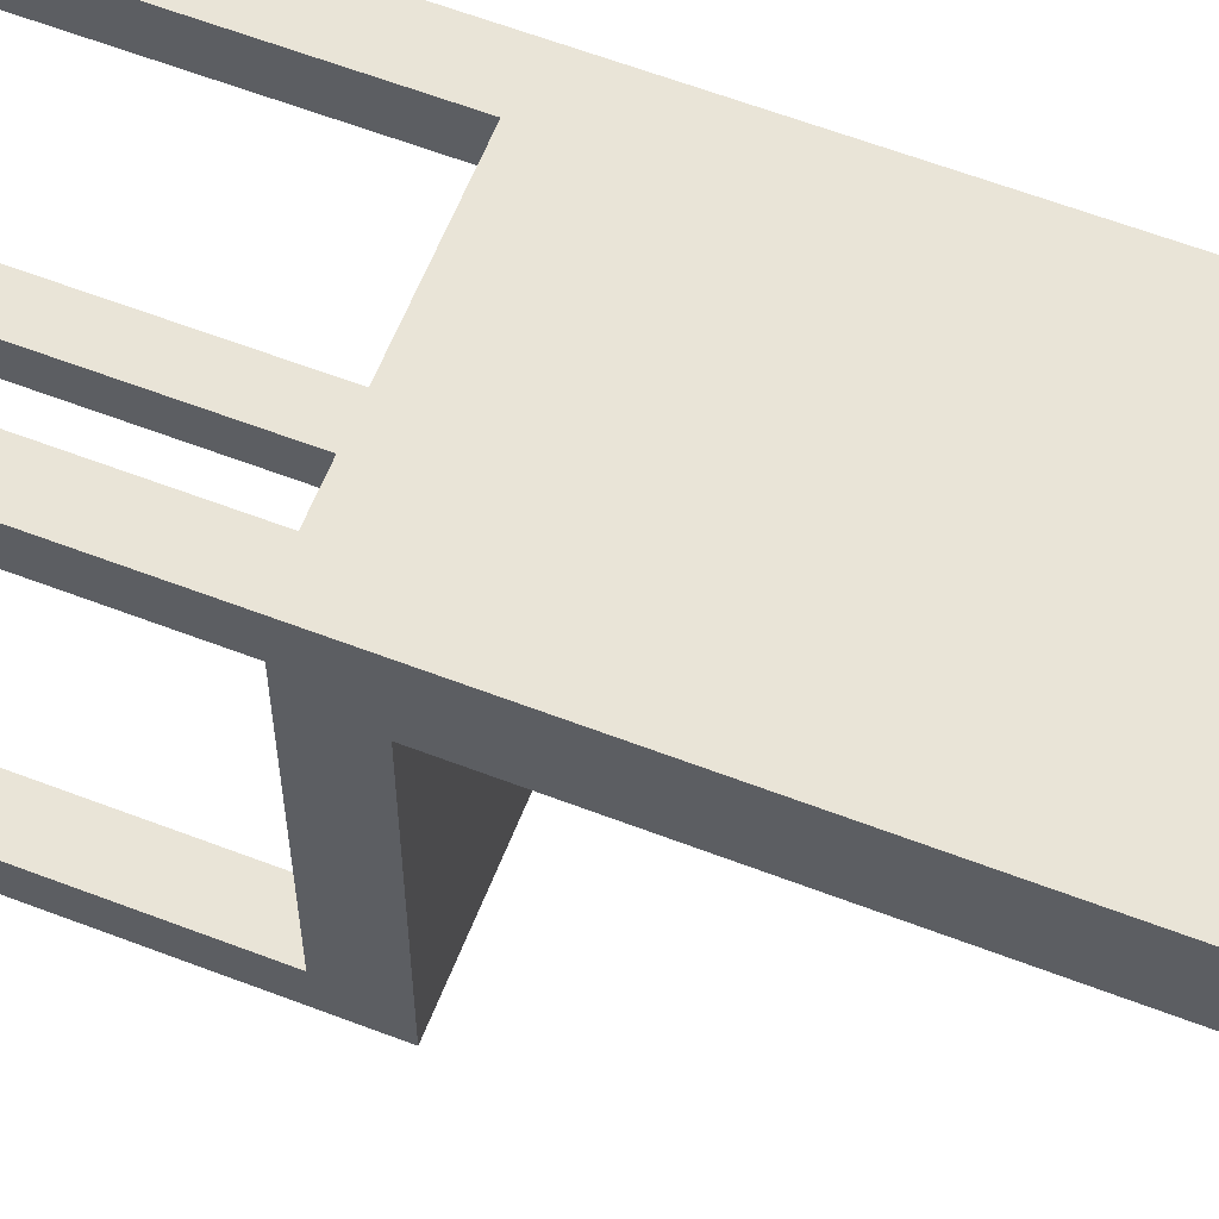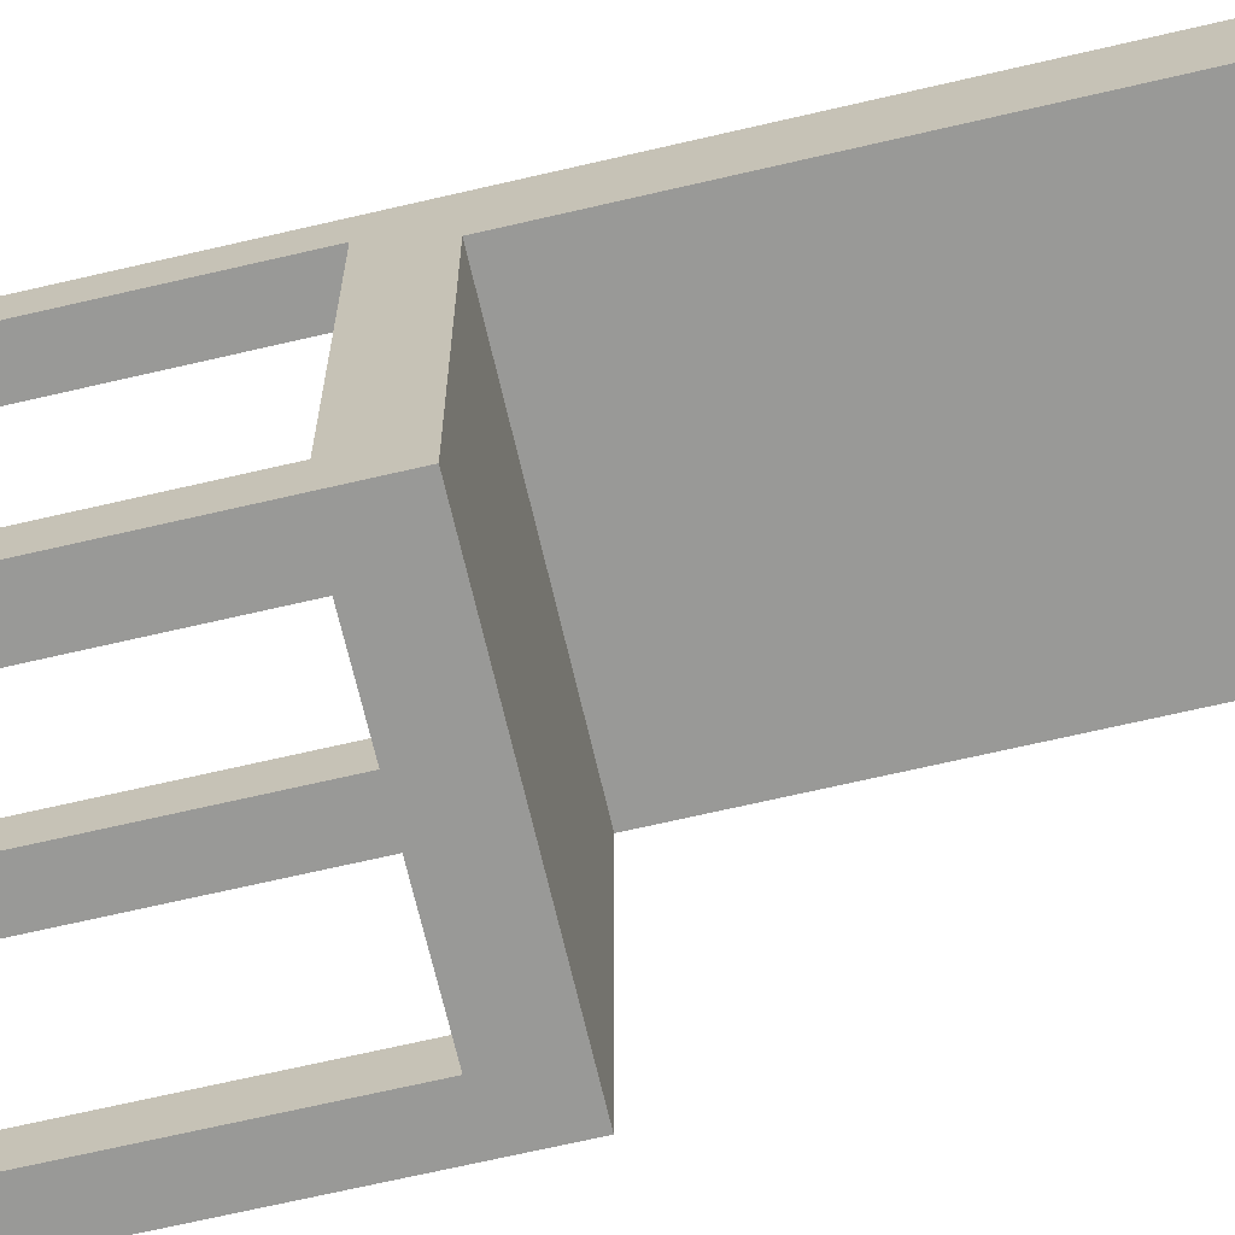
<metadata>
{"format":"obj","ext":"obj","renderer":"f3d","projection":"perspective","resolution":1024,"background":"white","views":[{"elev":61.0,"azim":111.4,"up":"+Z"},{"elev":-68.8,"azim":103.1,"up":"+Z"}]}
</metadata>
<code>
v 0.1406 -0.4027 -0.005539
v 0.1001 -0.4027 -0.04198
v 0.1406 -0.4027 -0.04198
v 0.1001 -0.4027 -0.005539
v 0.1001 -0.03776 -0.005539
v 0.1001 -0.03776 -0.04198
v -0.1349 0.01179 -0.04198
v -0.09765 -0.03776 -0.04198
v -0.1349 -0.4027 -0.04198
v 0.1406 0.01179 -0.04198
v -0.09765 -0.4027 -0.04198
v 0.1406 -0.03776 -0.005539
v 0.1406 -0.03776 0.2688
v 0.1406 -0.4027 0.306
v 0.1406 -0.4027 0.2688
v 0.1406 0.4244 0.306
v 0.1406 0.01179 0.2398
v 0.1406 0.4244 0.2398
v -0.09765 -0.03776 -0.005539
v -0.1349 -0.03776 -0.005539
v -0.09402 -0.03776 0.2676
v 0.1037 -0.03776 0.2688
v -0.09402 -0.03776 0.306
v 0.1037 -0.03776 0.306
v -0.1349 -0.03776 0.2676
v -0.1349 0.01179 0.2398
v -0.09765 -0.4027 -0.005539
v -0.1349 -0.4027 -0.005539
v -0.1349 0.4244 0.306
v -0.1349 -0.4027 0.2676
v -0.1349 -0.4027 0.306
v -0.1349 0.4244 0.2398
v 0.123 0.4444 0.2398
v 0.123 0.4444 0.306
v 0.1037 -0.4027 0.306
v -0.09402 -0.4027 0.306
v -0.1174 0.4444 0.306
v -0.09698 0.4614 0.306
v -0.07419 0.4751 0.306
v -0.04956 0.4851 0.306
v -0.02369 0.4912 0.306
v 0.002823 0.4933 0.306
v 0.02933 0.4912 0.306
v 0.05521 0.4851 0.306
v 0.07983 0.4751 0.306
v 0.1026 0.4614 0.306
v 0.1037 -0.4027 0.2688
v -0.1174 0.4444 0.2398
v -0.09698 0.4614 0.2398
v -0.07419 0.4751 0.2398
v -0.04956 0.4851 0.2398
v -0.02369 0.4912 0.2398
v 0.002823 0.4933 0.2398
v 0.02933 0.4912 0.2398
v 0.05521 0.4851 0.2398
v 0.07983 0.4751 0.2398
v 0.1026 0.4614 0.2398
v -0.09402 -0.4027 0.2676
v 0.083 0.000886 -0.04218
v 0.08497 -0.03283 -0.04218
v 0.09097 -0.03714 -0.04218
v 0.08223 -0.01968 -0.04218
v 0.07883 -0.003445 -0.04218
v 0.07123 0.000886 -0.04218
v 0.08132 -0.01535 -0.04218
v 0.07074 -0.003445 -0.04218
v 0.06646 0.000626 -0.04218
v 0.06782 -0.003579 -0.04218
v 0.066 -0.003977 -0.04218
v 0.06411 2e-05 -0.04218
v 0.06487 -0.004668 -0.04218
v 0.06399 -0.005676 -0.04218
v 0.06216 -0.000917 -0.04218
v 0.06343 -0.006953 -0.04218
v 0.06324 -0.008451 -0.04218
v 0.0624 -0.01577 -0.04218
v 0.06022 -0.01366 -0.04218
v 0.06061 -0.00222 -0.04218
v 0.05945 -0.003925 -0.04218
v 0.05893 -0.01109 -0.04218
v 0.05873 -0.005932 -0.04218
v 0.05849 -0.00814 -0.04218
v 0.0646 -0.0126 -0.04218
v 0.0655 -0.0173 -0.04218
v 0.06567 -0.01359 -0.04218
v 0.06385 -0.01142 -0.04218
v 0.06339 -0.01004 -0.04218
v 0.07258 -0.01968 -0.04218
v 0.07361 -0.01535 -0.04218
v 0.06887 -0.01491 -0.04218
v 0.06864 -0.02003 -0.04218
v 0.06707 -0.01436 -0.04218
v 0.06724 -0.02046 -0.04218
v 0.06621 -0.02107 -0.04218
v 0.06495 -0.02278 -0.04218
v 0.0628 -0.01856 -0.04218
v 0.06454 -0.02513 -0.04218
v 0.06325 -0.03367 -0.04218
v 0.06115 -0.03112 -0.04218
v 0.06088 -0.02034 -0.04218
v 0.0598 -0.02817 -0.04218
v 0.05973 -0.02255 -0.04218
v 0.05935 -0.0251 -0.04218
v 0.07255 -0.03714 -0.04218
v 0.07631 -0.03283 -0.04218
v 0.07167 -0.0326 -0.04218
v 0.06907 -0.03674 -0.04218
v 0.06948 -0.03204 -0.04218
v 0.06775 -0.03118 -0.04218
v 0.06592 -0.03557 -0.04218
v 0.06641 -0.03003 -0.04218
v 0.06539 -0.02855 -0.04218
v 0.06475 -0.02688 -0.04218
v 0.05032 -0.009592 -0.04218
v 0.05162 -0.03714 -0.04218
v 0.05608 -0.03714 -0.04218
v 0.04929 -0.02609 -0.04218
v 0.04734 -0.01522 -0.04218
v 0.04618 -0.009592 -0.04218
v 0.04753 -0.02005 -0.04218
v 0.04644 -0.01785 -0.04218
v 0.04524 -0.01244 -0.04218
v 0.04521 -0.01621 -0.04218
v 0.04318 -0.0105 -0.04218
v 0.04265 -0.01414 -0.04218
v 0.04112 -0.009352 -0.04218
v 0.0414 -0.01363 -0.04218
v 0.04016 -0.01346 -0.04218
v 0.03902 -0.00897 -0.04218
v 0.03876 -0.01368 -0.04218
v 0.03745 -0.009222 -0.04218
v 0.03749 -0.01434 -0.04218
v 0.03557 -0.009981 -0.04218
v 0.03061 0.000886 -0.04218
v 0.02706 -0.004431 -0.04218
v 0.03173 -0.004431 -0.04218
v 0.02594 0.000886 -0.04218
v 0.03282 -0.009592 -0.04218
v 0.03388 -0.03714 -0.04218
v 0.03858 -0.03714 -0.04218
v 0.02812 -0.009592 -0.04218
v 0.02025 -0.02191 -0.04218
v 0.02135 -0.02961 -0.04218
v 0.02218 -0.02283 -0.04218
v 0.02114 -0.0282 -0.04218
v 0.0205 -0.02692 -0.04218
v 0.01944 -0.02586 -0.04218
v 0.01793 -0.02129 -0.04218
v 0.01796 -0.02514 -0.04218
v 0.01217 -0.02422 -0.04218
v 0.01193 -0.0208 -0.04218
v 0.008399 -0.02378 -0.04218
v 0.008131 -0.02047 -0.04218
v 0.006285 -0.02318 -0.04218
v 0.005585 -0.01986 -0.04218
v 0.02249 -0.0155 -0.04218
v 0.01858 -0.01784 -0.04218
v 0.02332 -0.01742 -0.04218
v 0.02145 -0.01381 -0.04218
v 0.02019 -0.01236 -0.04218
v 0.01872 -0.01115 -0.04218
v 0.01704 -0.01019 -0.04218
v 0.01747 -0.0157 -0.04218
v 0.01584 -0.01412 -0.04218
v 0.01516 -0.009515 -0.04218
v 0.01369 -0.01314 -0.04218
v 0.01307 -0.009106 -0.04218
v 0.01101 -0.01281 -0.04218
v 0.01077 -0.00897 -0.04218
v 0.008244 -0.01313 -0.04218
v 0.008351 -0.009122 -0.04218
v 0.006195 -0.009579 -0.04218
v 0.006234 -0.0141 -0.04218
v 0.005339 -0.01521 -0.04218
v 0.004305 -0.01034 -0.04218
v 0.005041 -0.01667 -0.04218
v 0.00268 -0.01141 -0.04218
v 0.003303 -0.0334 -0.04218
v 0.002577 -0.02808 -0.04218
v 0.001682 -0.01238 -0.04218
v 0.001047 -0.02124 -0.04218
v 0.000969 -0.0135 -0.04218
v 0.000398 -0.01613 -0.04218
v 0.000541 -0.01474 -0.04218
v 0.02576 -0.02759 -0.04218
v 0.02588 -0.03144 -0.04218
v 0.02602 -0.02977 -0.04218
v 0.02544 -0.03296 -0.04218
v 0.02497 -0.02568 -0.04218
v 0.02471 -0.03431 -0.04218
v 0.02375 -0.02408 -0.04218
v 0.02369 -0.03551 -0.04218
v 0.02243 -0.0365 -0.04218
v 0.02099 -0.0372 -0.04218
v 0.02101 -0.03141 -0.04218
v 0.01999 -0.03286 -0.04218
v 0.01936 -0.03762 -0.04218
v 0.01834 -0.03381 -0.04218
v 0.01754 -0.03776 -0.04218
v 0.01612 -0.03413 -0.04218
v 0.01505 -0.03751 -0.04218
v 0.01383 -0.03382 -0.04218
v 0.01272 -0.03678 -0.04218
v 0.01163 -0.0329 -0.04218
v 0.01042 -0.03553 -0.04218
v 0.009703 -0.03142 -0.04218
v 0.008023 -0.03371 -0.04218
v 0.008231 -0.02946 -0.04218
v 0.007122 -0.02679 -0.04218
v 0.007479 -0.03714 -0.04218
v 0.002733 -0.03714 -0.04218
v -0.008705 -0.009592 -0.04218
v -0.007642 -0.03714 -0.04218
v -0.002947 -0.03714 -0.04218
v -0.01031 -0.02432 -0.04218
v -0.01195 -0.01439 -0.04218
v -0.01296 -0.009592 -0.04218
v -0.01107 -0.0214 -0.04218
v -0.01201 -0.01895 -0.04218
v -0.01463 -0.01195 -0.04218
v -0.01314 -0.01696 -0.04218
v -0.01445 -0.01543 -0.04218
v -0.01591 -0.01429 -0.04218
v -0.01713 -0.01027 -0.04218
v -0.01746 -0.01348 -0.04218
v -0.01957 -0.009294 -0.04218
v -0.01912 -0.013 -0.04218
v -0.02087 -0.01283 -0.04218
v -0.02206 -0.00897 -0.04218
v -0.02245 -0.01305 -0.04218
v -0.02505 -0.009423 -0.04218
v -0.02361 -0.01369 -0.04218
v -0.02431 -0.01468 -0.04218
v -0.02455 -0.01592 -0.04218
v -0.02505 -0.03714 -0.04218
v -0.02855 -0.02046 -0.04218
v -0.02731 -0.01078 -0.04218
v -0.02874 -0.0129 -0.04218
v -0.02922 -0.01563 -0.04218
v -0.02401 -0.01968 -0.04218
v -0.02035 -0.03714 -0.04218
v -0.03825 -0.009592 -0.04218
v -0.03718 -0.03714 -0.04218
v -0.03249 -0.03714 -0.04218
v -0.03985 -0.02432 -0.04218
v -0.04149 -0.01439 -0.04218
v -0.0425 -0.009592 -0.04218
v -0.04061 -0.0214 -0.04218
v -0.04155 -0.01895 -0.04218
v -0.04417 -0.01195 -0.04218
v -0.04268 -0.01696 -0.04218
v -0.04399 -0.01543 -0.04218
v -0.04545 -0.01429 -0.04218
v -0.04668 -0.01027 -0.04218
v -0.047 -0.01348 -0.04218
v -0.04911 -0.009294 -0.04218
v -0.04866 -0.013 -0.04218
v -0.05041 -0.01283 -0.04218
v -0.0516 -0.00897 -0.04218
v -0.05199 -0.01305 -0.04218
v -0.05459 -0.009423 -0.04218
v -0.05315 -0.01369 -0.04218
v -0.05386 -0.01468 -0.04218
v -0.05409 -0.01592 -0.04218
v -0.05459 -0.03714 -0.04218
v -0.05809 -0.02046 -0.04218
v -0.05686 -0.01078 -0.04218
v -0.05828 -0.0129 -0.04218
v -0.05876 -0.01563 -0.04218
v -0.05355 -0.01968 -0.04218
v -0.04989 -0.03714 -0.04218
v -0.0675 -0.01364 -0.04218
v -0.06786 -0.02453 -0.04218
v -0.06776 -0.02598 -0.04218
v -0.06893 -0.0122 -0.04218
v -0.06862 -0.02095 -0.04218
v -0.07015 -0.0173 -0.04218
v -0.07051 -0.01103 -0.04218
v -0.07231 -0.0147 -0.04218
v -0.07397 -0.009485 -0.04218
v -0.07492 -0.01315 -0.04218
v -0.07769 -0.00897 -0.04218
v -0.0778 -0.01263 -0.04218
v -0.08003 -0.009161 -0.04218
v -0.08032 -0.0131 -0.04218
v -0.08213 -0.009735 -0.04218
v -0.08234 -0.01451 -0.04218
v -0.08397 -0.01069 -0.04218
v -0.08311 -0.01555 -0.04218
v -0.08366 -0.0168 -0.04218
v -0.0841 -0.01991 -0.04218
v -0.08557 -0.01203 -0.04218
v -0.08815 -0.02453 -0.04218
v -0.08407 -0.02095 -0.04218
v -0.08685 -0.0137 -0.04218
v -0.08777 -0.01565 -0.04218
v -0.08833 -0.01787 -0.04218
v -0.08851 -0.02038 -0.04218
v -0.06354 -0.02164 -0.04218
v -0.06335 -0.02935 -0.04218
v -0.06302 -0.02609 -0.04218
v -0.06435 -0.03223 -0.04218
v -0.0651 -0.01733 -0.04218
v -0.06599 -0.03461 -0.04218
v -0.06824 -0.03635 -0.04218
v -0.06821 -0.02939 -0.04218
v -0.06876 -0.03075 -0.04218
v -0.07092 -0.03741 -0.04218
v -0.06954 -0.03188 -0.04218
v -0.07151 -0.03341 -0.04218
v -0.07386 -0.03776 -0.04218
v -0.07388 -0.03392 -0.04218
v -0.07622 -0.03757 -0.04218
v -0.07627 -0.03352 -0.04218
v -0.07842 -0.03699 -0.04218
v -0.07863 -0.03234 -0.04218
v -0.08044 -0.03604 -0.04218
v -0.0807 -0.03041 -0.04218
v -0.0823 -0.0347 -0.04218
v -0.08226 -0.02777 -0.04218
v -0.08682 -0.02824 -0.04218
v -0.0852 -0.03155 -0.04218
v -0.08617 -0.02992 -0.04218
g SketchUp_ID56
f 1 2 3
f 2 1 4
f 5 2 4
f 2 5 6
f 7 8 9
f 8 7 10
f 8 10 6
f 6 10 2
f 2 10 3
f 11 9 8
f 10 1 3
f 1 10 12
f 12 10 13
f 13 14 15
f 14 13 16
f 16 13 17
f 17 13 10
f 16 17 18
f 1 5 4
f 5 1 12
f 5 8 6
f 8 5 19
f 13 5 12
f 5 13 19
f 19 13 20
f 20 13 21
f 21 13 22
f 21 22 23
f 23 22 24
f 25 20 21
f 26 10 7
f 10 26 17
f 8 27 11
f 27 8 19
f 27 9 11
f 9 27 28
f 29 30 31
f 30 29 25
f 25 29 26
f 25 26 20
f 26 29 32
f 20 9 28
f 9 20 7
f 7 20 26
f 33 16 18
f 16 33 34
f 14 24 35
f 24 14 34
f 34 14 16
f 36 29 31
f 29 36 37
f 37 36 38
f 38 36 23
f 38 23 39
f 39 23 24
f 39 24 40
f 40 24 41
f 41 24 42
f 42 24 43
f 43 24 44
f 44 24 45
f 45 24 46
f 46 24 34
f 14 47 15
f 47 14 35
f 13 47 22
f 47 13 15
f 48 26 32
f 26 48 17
f 17 48 49
f 17 49 50
f 17 50 51
f 17 51 52
f 17 52 53
f 17 53 54
f 17 54 55
f 17 55 56
f 17 56 57
f 17 57 33
f 17 33 18
f 27 20 28
f 20 27 19
f 24 47 35
f 47 24 22
f 21 36 58
f 36 21 23
f 21 30 25
f 30 21 58
f 37 32 29
f 32 37 48
f 36 30 58
f 30 36 31
f 46 33 57
f 33 46 34
f 45 57 56
f 57 45 46
f 55 45 56
f 45 55 44
f 43 55 54
f 55 43 44
f 42 54 53
f 54 42 43
f 41 53 52
f 53 41 42
f 40 52 51
f 52 40 41
f 39 51 50
f 51 39 40
f 38 50 49
f 50 38 39
f 37 49 48
f 49 37 38
g SketchUp_ID56
f 4 1 2
f 3 2 1
f 6 5 2
f 4 2 5
f 8 9 11
f 3 10 2
f 2 10 6
f 6 10 8
f 10 7 8
f 9 8 7
f 18 17 16
f 10 13 17
f 17 13 16
f 16 13 14
f 15 14 13
f 13 10 12
f 12 10 1
f 3 1 10
f 12 1 5
f 4 5 1
f 21 20 25
f 24 22 23
f 23 22 21
f 22 13 21
f 21 13 20
f 20 13 19
f 19 13 5
f 12 5 13
f 19 5 8
f 6 8 5
f 17 26 10
f 7 10 26
f 19 8 27
f 11 27 8
f 28 27 9
f 11 9 27
f 26 20 7
f 7 20 9
f 28 9 20
f 32 29 26
f 20 26 25
f 26 29 25
f 25 29 30
f 31 30 29
f 34 33 16
f 18 16 33
f 34 24 46
f 46 24 45
f 45 24 44
f 44 24 43
f 43 24 42
f 42 24 41
f 41 24 40
f 40 24 39
f 24 23 39
f 39 23 38
f 23 36 38
f 38 36 37
f 37 36 29
f 31 29 36
f 16 14 34
f 34 14 24
f 35 24 14
f 35 14 47
f 15 47 14
f 15 13 47
f 22 47 13
f 18 33 17
f 33 57 17
f 57 56 17
f 56 55 17
f 55 54 17
f 54 53 17
f 53 52 17
f 52 51 17
f 51 50 17
f 50 49 17
f 49 48 17
f 17 48 26
f 32 26 48
f 19 27 20
f 28 20 27
f 22 24 47
f 35 47 24
f 23 21 36
f 58 36 21
f 58 21 30
f 25 30 21
f 48 37 32
f 29 32 37
f 31 36 30
f 58 30 36
f 34 46 33
f 57 33 46
f 46 45 57
f 56 57 45
f 44 55 45
f 56 45 55
f 44 43 55
f 54 55 43
f 43 42 54
f 53 54 42
f 42 41 53
f 52 53 41
f 41 40 52
f 51 52 40
f 40 39 51
f 50 51 39
f 39 38 50
f 49 50 38
f 38 37 49
f 48 49 37
g Brianne_ID4
f 59 60 61
f 60 59 62
f 62 59 63
f 63 59 64
f 62 63 65
f 63 64 66
f 66 64 67
f 66 67 68
f 68 67 69
f 69 67 70
f 69 70 71
f 71 70 72
f 72 70 73
f 72 73 74
f 74 73 75
f 75 73 76
f 76 73 77
f 77 73 78
f 77 78 79
f 77 79 80
f 80 79 81
f 80 81 82
f 83 84 85
f 84 83 76
f 76 83 86
f 76 86 87
f 76 87 75
f 65 88 62
f 88 65 89
f 88 89 90
f 88 90 91
f 91 90 92
f 91 92 93
f 93 92 94
f 94 92 85
f 94 85 84
f 94 84 95
f 95 84 96
f 95 96 97
f 97 96 98
f 98 96 99
f 99 96 100
f 99 100 101
f 101 100 102
f 101 102 103
f 60 104 61
f 104 60 105
f 104 105 106
f 104 106 107
f 107 106 108
f 107 108 109
f 107 109 110
f 110 109 111
f 110 111 112
f 110 112 98
f 98 112 113
f 98 113 97
g Brianne_ID4
f 97 113 98
f 113 112 98
f 98 112 110
f 112 111 110
f 111 109 110
f 110 109 107
f 109 108 107
f 108 106 107
f 107 106 104
f 106 105 104
f 105 60 104
f 61 104 60
f 103 102 101
f 102 100 101
f 101 100 99
f 100 96 99
f 99 96 98
f 98 96 97
f 97 96 95
f 96 84 95
f 95 84 94
f 84 85 94
f 85 92 94
f 94 92 93
f 93 92 91
f 92 90 91
f 91 90 88
f 90 89 88
f 89 65 88
f 62 88 65
f 75 87 76
f 87 86 76
f 86 83 76
f 76 83 84
f 85 84 83
f 82 81 80
f 81 79 80
f 80 79 77
f 79 78 77
f 78 73 77
f 77 73 76
f 76 73 75
f 75 73 74
f 74 73 72
f 73 70 72
f 72 70 71
f 71 70 69
f 70 67 69
f 69 67 68
f 68 67 66
f 67 64 66
f 66 64 63
f 65 63 62
f 64 59 63
f 63 59 62
f 62 59 60
f 61 60 59
g Brianne_ID14
f 114 115 116
f 115 114 117
f 117 114 118
f 118 114 119
f 117 118 120
f 118 121 120
f 121 118 122
f 121 122 123
f 123 122 124
f 123 124 125
f 125 124 126
f 125 126 127
f 127 126 128
f 128 126 129
f 128 129 130
f 130 129 131
f 130 131 132
f 132 131 133
g Brianne_ID14
f 133 131 132
f 132 131 130
f 131 129 130
f 130 129 128
f 129 126 128
f 128 126 127
f 127 126 125
f 126 124 125
f 125 124 123
f 124 122 123
f 123 122 121
f 122 118 121
f 120 121 118
f 120 118 117
f 119 114 118
f 118 114 117
f 117 114 115
f 116 115 114
g Brianne_ID20
f 134 135 136
f 135 134 137
g Brianne_ID20
f 137 134 135
f 136 135 134
g Brianne_ID26
f 138 139 140
f 139 138 141
g Brianne_ID26
f 141 138 139
f 140 139 138
g Brianne_ID32
f 142 143 144
f 143 142 145
f 145 142 146
f 146 142 147
f 147 142 148
f 147 148 149
f 149 148 150
f 150 148 151
f 150 151 152
f 152 151 153
f 152 153 154
f 154 153 155
f 156 157 158
f 157 156 159
f 157 159 160
f 157 160 161
f 157 161 162
f 157 162 163
f 163 162 164
f 164 162 165
f 164 165 166
f 166 165 167
f 166 167 168
f 168 167 169
f 168 169 170
f 170 169 171
f 170 171 172
f 170 172 173
f 173 172 174
f 174 172 175
f 174 175 176
f 177 178 175
f 178 177 179
f 179 177 180
f 179 180 181
f 181 180 182
f 181 182 183
f 183 182 184
f 185 186 187
f 186 185 188
f 188 185 189
f 188 189 190
f 190 189 191
f 190 191 192
f 192 191 144
f 192 144 193
f 193 144 194
f 194 144 143
f 194 143 195
f 194 195 196
f 194 196 197
f 197 196 198
f 197 198 199
f 199 198 200
f 199 200 201
f 201 200 202
f 201 202 203
f 203 202 204
f 203 204 205
f 205 204 206
f 205 206 207
f 207 206 208
f 207 208 209
f 207 209 210
f 210 209 211
f 211 209 154
f 211 154 155
f 211 155 178
f 178 155 176
f 178 176 175
g Brianne_ID32
f 175 176 178
f 176 155 178
f 178 155 211
f 155 154 211
f 154 209 211
f 211 209 210
f 210 209 207
f 209 208 207
f 208 206 207
f 207 206 205
f 206 204 205
f 205 204 203
f 204 202 203
f 203 202 201
f 202 200 201
f 201 200 199
f 200 198 199
f 199 198 197
f 198 196 197
f 197 196 194
f 196 195 194
f 195 143 194
f 143 144 194
f 194 144 193
f 193 144 192
f 144 191 192
f 192 191 190
f 191 189 190
f 190 189 188
f 189 185 188
f 188 185 186
f 187 186 185
f 184 182 183
f 183 182 181
f 182 180 181
f 181 180 179
f 180 177 179
f 179 177 178
f 175 178 177
f 176 175 174
f 175 172 174
f 174 172 173
f 173 172 170
f 172 171 170
f 171 169 170
f 170 169 168
f 169 167 168
f 168 167 166
f 167 165 166
f 166 165 164
f 165 162 164
f 164 162 163
f 163 162 157
f 162 161 157
f 161 160 157
f 160 159 157
f 159 156 157
f 158 157 156
f 155 153 154
f 154 153 152
f 153 151 152
f 152 151 150
f 151 148 150
f 150 148 149
f 149 148 147
f 148 142 147
f 147 142 146
f 146 142 145
f 145 142 143
f 144 143 142
g Brianne_ID38
f 212 213 214
f 213 212 215
f 215 212 216
f 216 212 217
f 215 216 218
f 216 219 218
f 219 216 220
f 219 220 221
f 221 220 222
f 222 220 223
f 223 220 224
f 223 224 225
f 225 224 226
f 225 226 227
f 227 226 228
f 228 226 229
f 228 229 230
f 230 229 231
f 230 231 232
f 232 231 233
f 233 231 234
f 234 231 235
f 235 231 236
f 236 231 237
f 236 237 238
f 236 238 239
f 240 235 241
f 235 240 234
g Brianne_ID38
f 234 240 235
f 241 235 240
f 239 238 236
f 238 237 236
f 237 231 236
f 236 231 235
f 235 231 234
f 234 231 233
f 233 231 232
f 232 231 230
f 231 229 230
f 230 229 228
f 229 226 228
f 228 226 227
f 227 226 225
f 226 224 225
f 225 224 223
f 224 220 223
f 223 220 222
f 222 220 221
f 221 220 219
f 220 216 219
f 218 219 216
f 218 216 215
f 217 212 216
f 216 212 215
f 215 212 213
f 214 213 212
g Brianne_ID44
f 242 243 244
f 243 242 245
f 245 242 246
f 246 242 247
f 245 246 248
f 246 249 248
f 249 246 250
f 249 250 251
f 251 250 252
f 252 250 253
f 253 250 254
f 253 254 255
f 255 254 256
f 255 256 257
f 257 256 258
f 258 256 259
f 258 259 260
f 260 259 261
f 260 261 262
f 262 261 263
f 263 261 264
f 264 261 265
f 265 261 266
f 266 261 267
f 266 267 268
f 266 268 269
f 270 265 271
f 265 270 264
g Brianne_ID44
f 264 270 265
f 271 265 270
f 269 268 266
f 268 267 266
f 267 261 266
f 266 261 265
f 265 261 264
f 264 261 263
f 263 261 262
f 262 261 260
f 261 259 260
f 260 259 258
f 259 256 258
f 258 256 257
f 257 256 255
f 256 254 255
f 255 254 253
f 254 250 253
f 253 250 252
f 252 250 251
f 251 250 249
f 250 246 249
f 248 249 246
f 248 246 245
f 247 242 246
f 246 242 245
f 245 242 243
f 244 243 242
g Brianne_ID50
f 272 273 274
f 273 272 275
f 273 275 276
f 276 275 277
f 277 275 278
f 277 278 279
f 279 278 280
f 279 280 281
f 281 280 282
f 281 282 283
f 283 282 284
f 283 284 285
f 285 284 286
f 285 286 287
f 287 286 288
f 287 288 289
f 289 288 290
f 290 288 291
f 291 288 292
f 276 293 273
f 293 276 294
f 293 294 291
f 293 291 292
f 293 292 295
f 293 295 296
f 293 296 297
f 293 297 298
f 299 300 301
f 300 299 302
f 302 299 303
f 302 303 304
f 304 303 272
f 304 272 274
f 304 274 305
f 305 274 306
f 305 306 307
f 305 307 308
f 308 307 309
f 308 309 310
f 308 310 311
f 311 310 312
f 311 312 313
f 313 312 314
f 313 314 315
f 315 314 316
f 315 316 317
f 317 316 318
f 317 318 319
f 319 318 320
f 319 320 321
f 319 321 322
f 322 321 323
g Brianne_ID50
f 323 321 322
f 322 321 319
f 321 320 319
f 320 318 319
f 319 318 317
f 318 316 317
f 317 316 315
f 316 314 315
f 315 314 313
f 314 312 313
f 313 312 311
f 312 310 311
f 311 310 308
f 310 309 308
f 309 307 308
f 308 307 305
f 307 306 305
f 306 274 305
f 305 274 304
f 274 272 304
f 272 303 304
f 304 303 302
f 303 299 302
f 302 299 300
f 301 300 299
f 298 297 293
f 297 296 293
f 296 295 293
f 295 292 293
f 292 291 293
f 291 294 293
f 294 276 293
f 273 293 276
f 292 288 291
f 291 288 290
f 290 288 289
f 289 288 287
f 288 286 287
f 287 286 285
f 286 284 285
f 285 284 283
f 284 282 283
f 283 282 281
f 282 280 281
f 281 280 279
f 280 278 279
f 279 278 277
f 278 275 277
f 277 275 276
f 276 275 273
f 275 272 273
f 274 273 272

</code>
